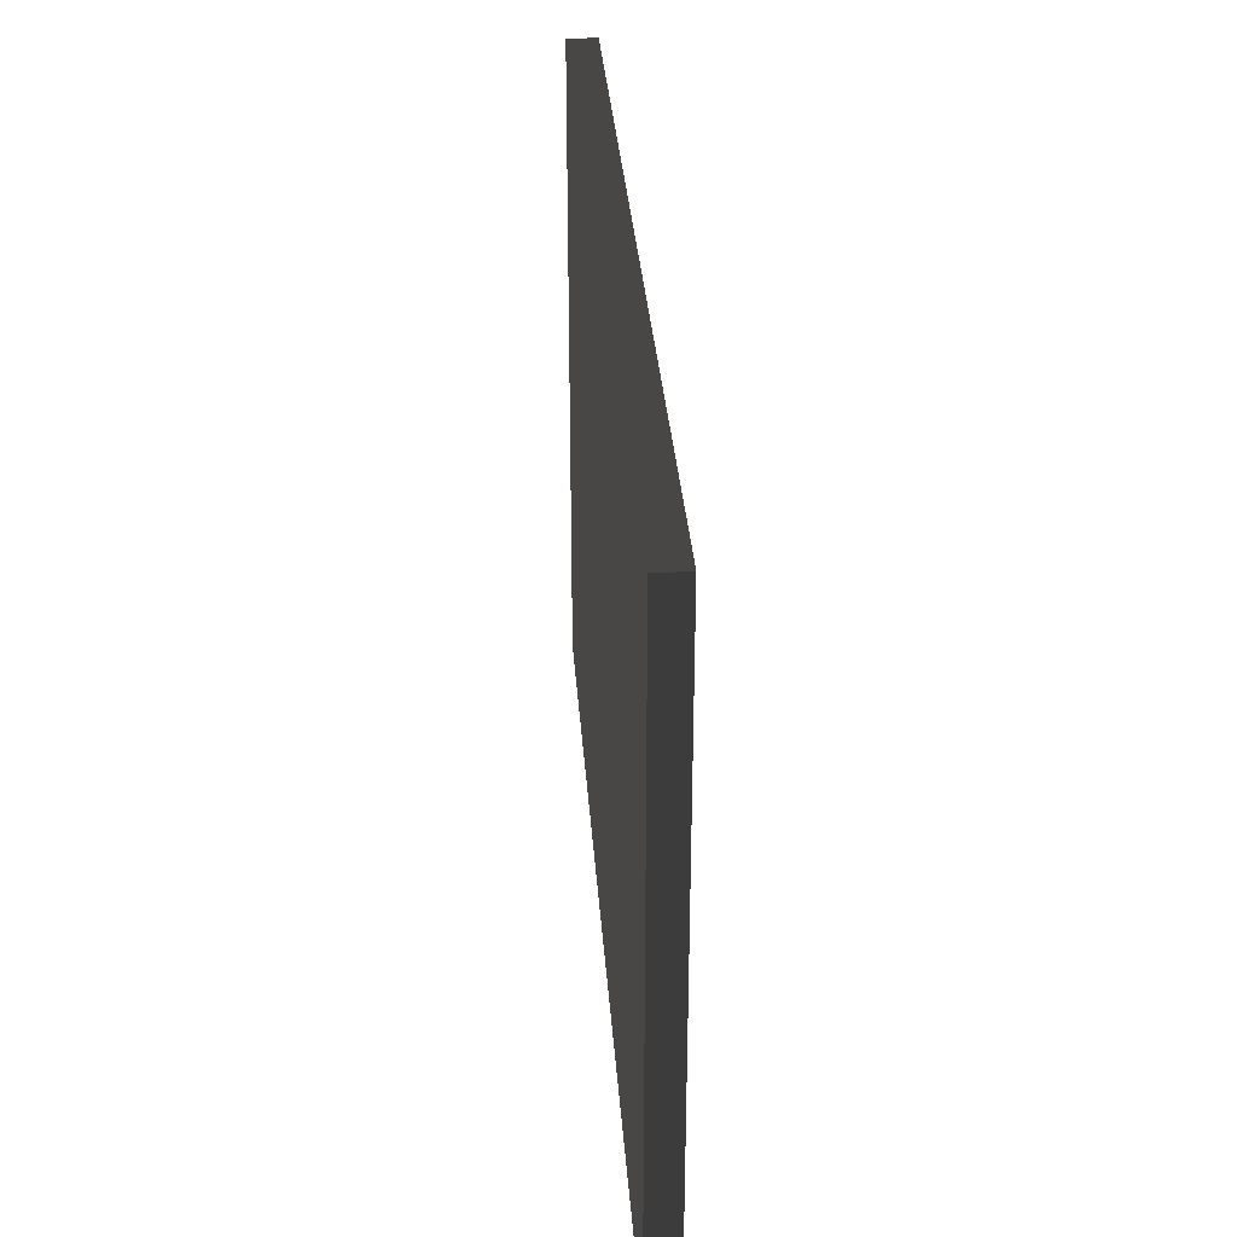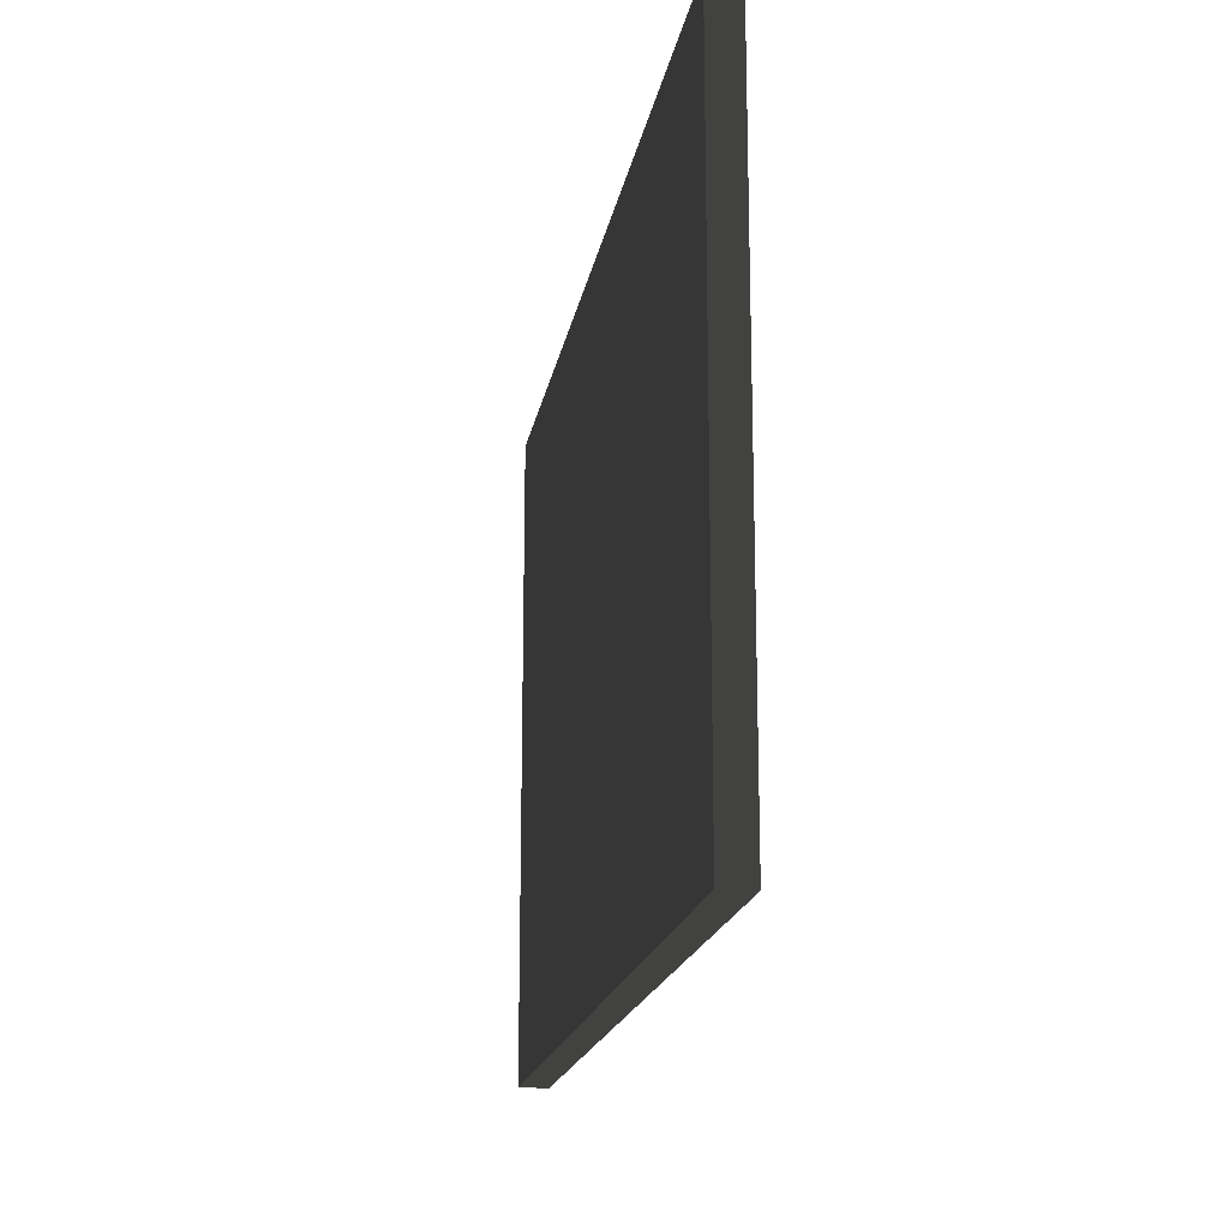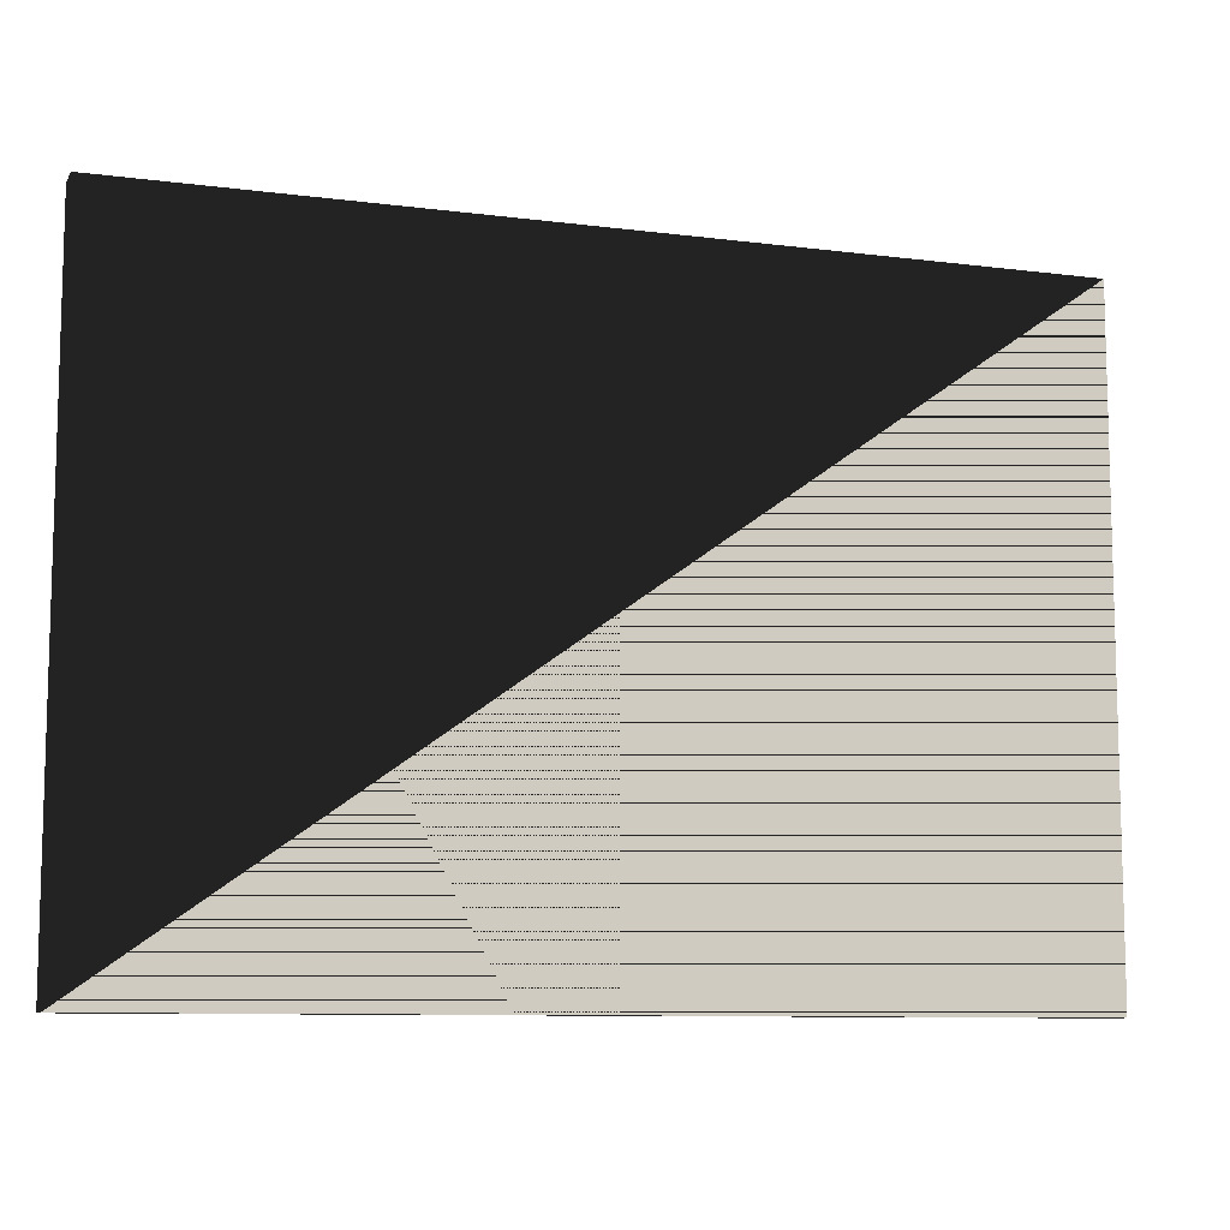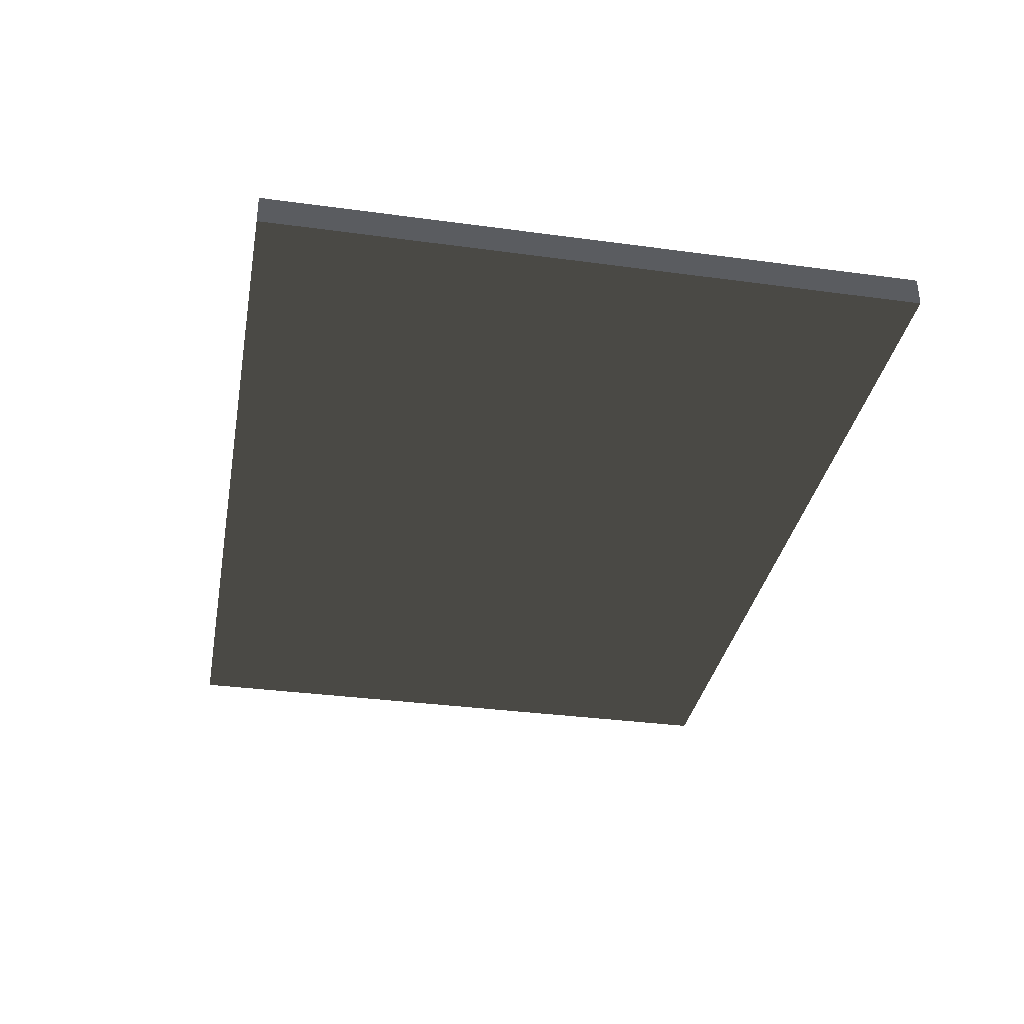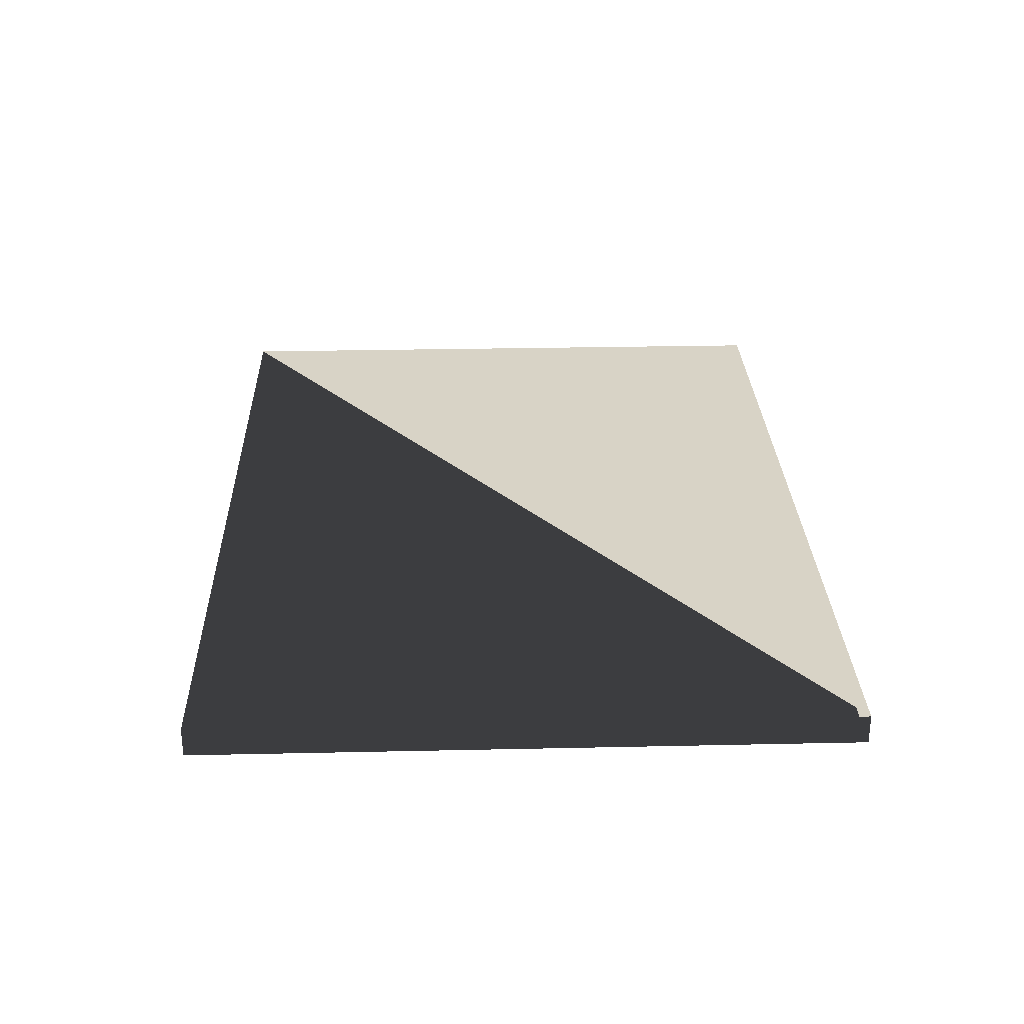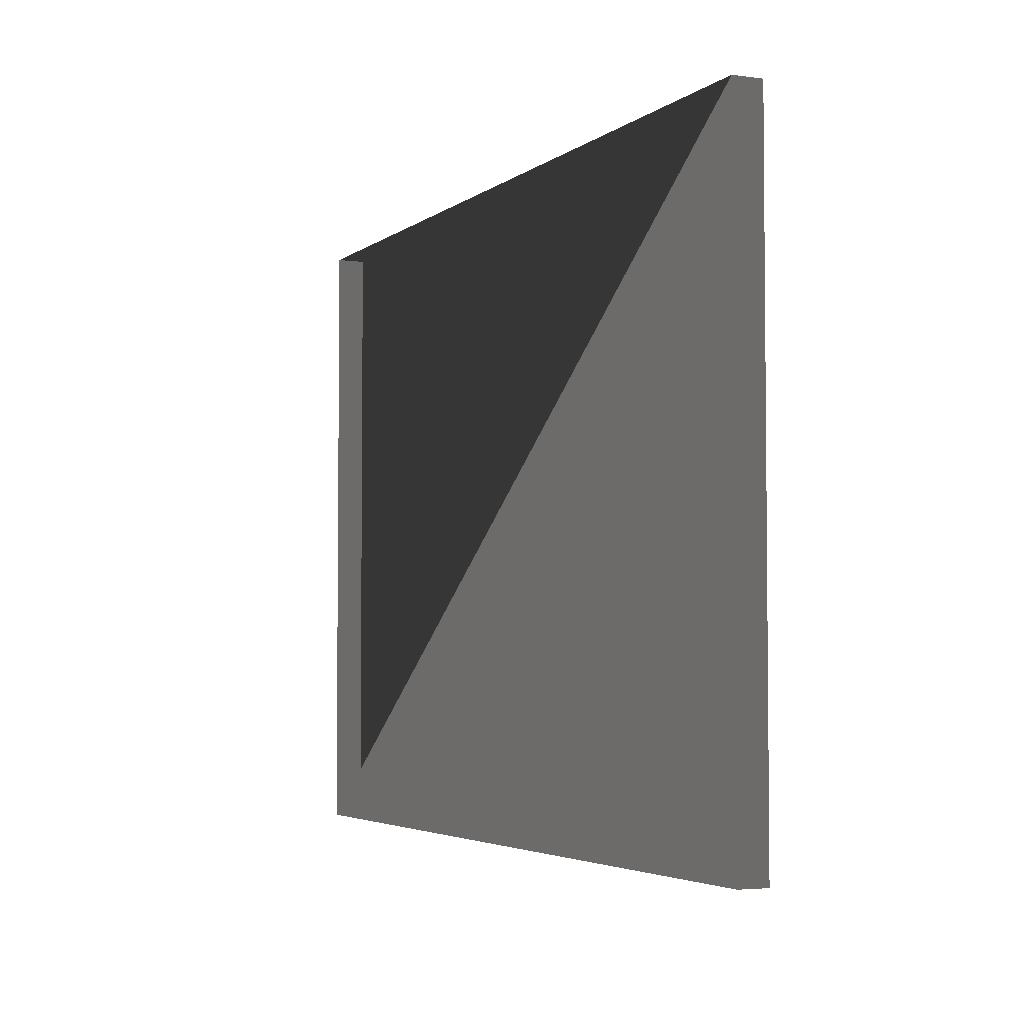
<metadata>
{"format":"obj","ext":"obj","renderer":"f3d","projection":"perspective","resolution":1024,"background":"white","views":[{"elev":32.8,"azim":-94.1,"up":"+Y"},{"elev":-18.0,"azim":-99.7,"up":"+Y"},{"elev":-9.5,"azim":-18.5,"up":"+Y"},{"elev":-34.1,"azim":-100.4,"up":"+Z"},{"elev":27.8,"azim":-91.9,"up":"+Z"},{"elev":-3.8,"azim":65.2,"up":"+Y"}]}
</metadata>
<code>
v -0.4612 -0.3304 -0.015
v 0.4612 -0.3304 -0.015
v 0.4612 0.3304 -0.015
v -0.4612 0.3304 -0.015
v -0.4612 -0.3304 0.015
v 0.4612 -0.3304 0.015
v 0.4612 0.3304 0.015
v -0.4612 0.3304 0.015
f 1 2 3 4
f 5 6 7 6
f 1 5 8 4
f 2 6 7 3
f 1 2 6 5
f 4 3 7 8

</code>
